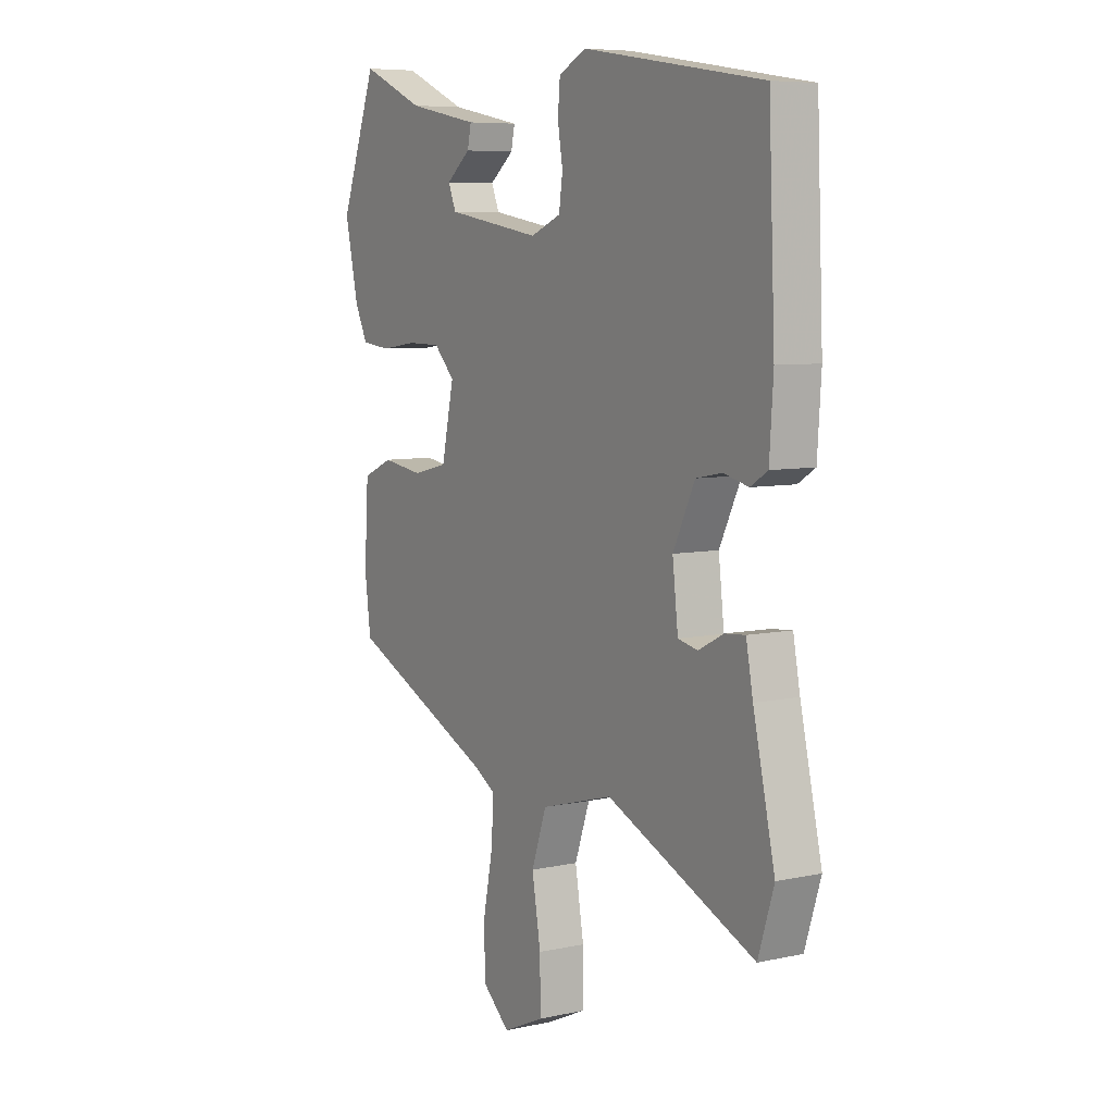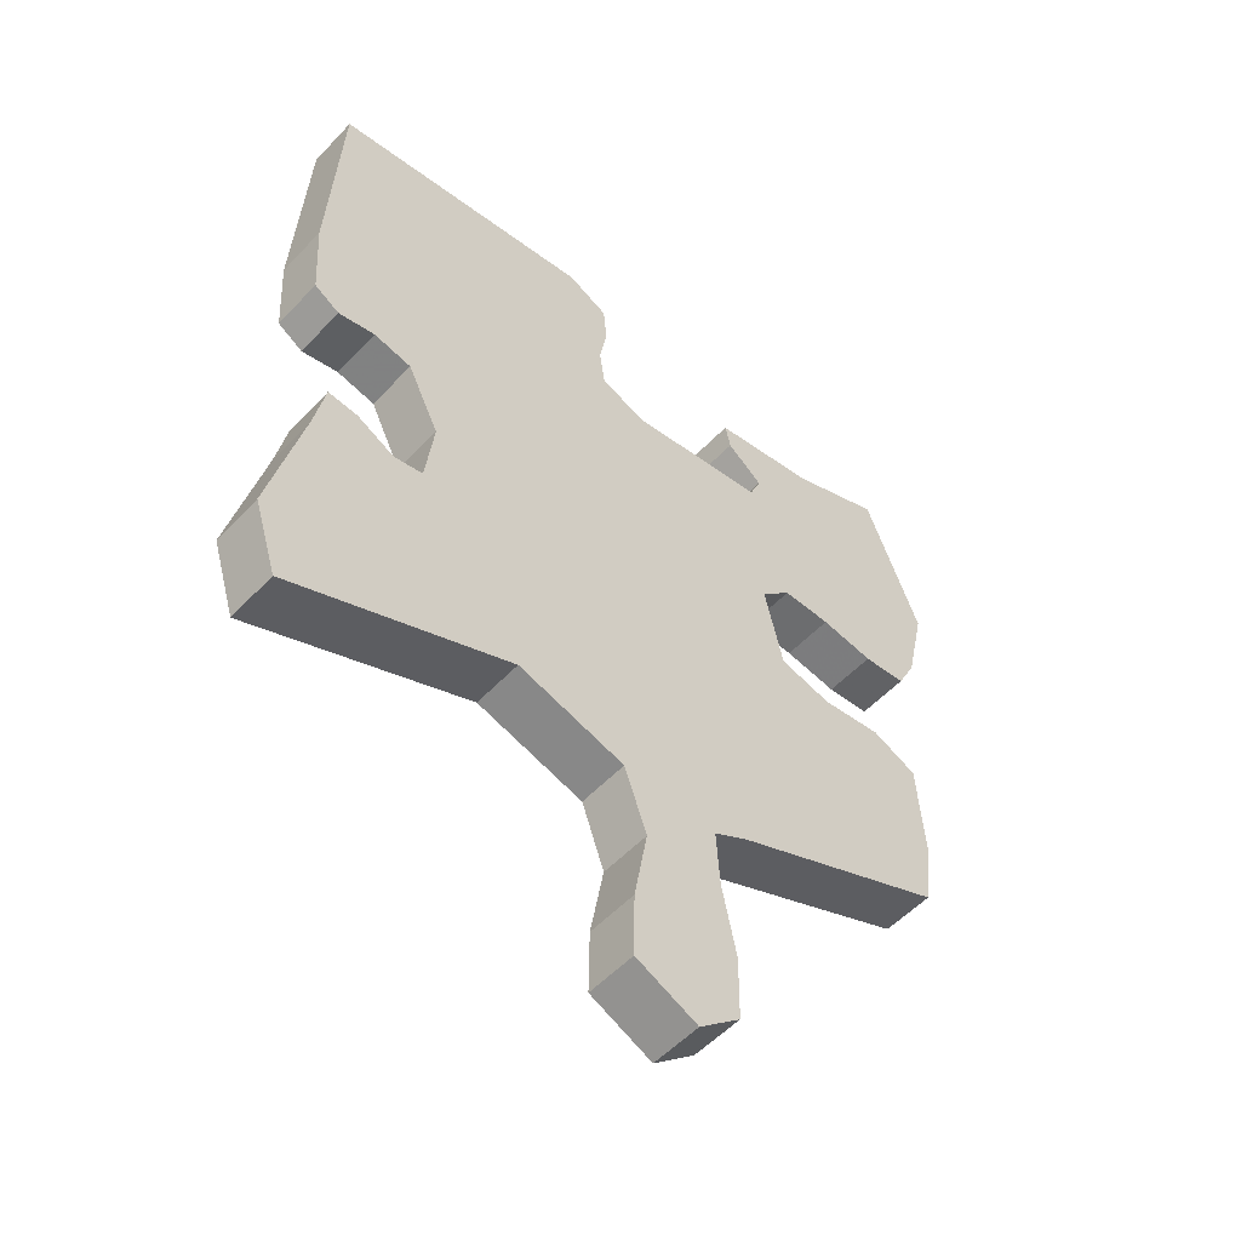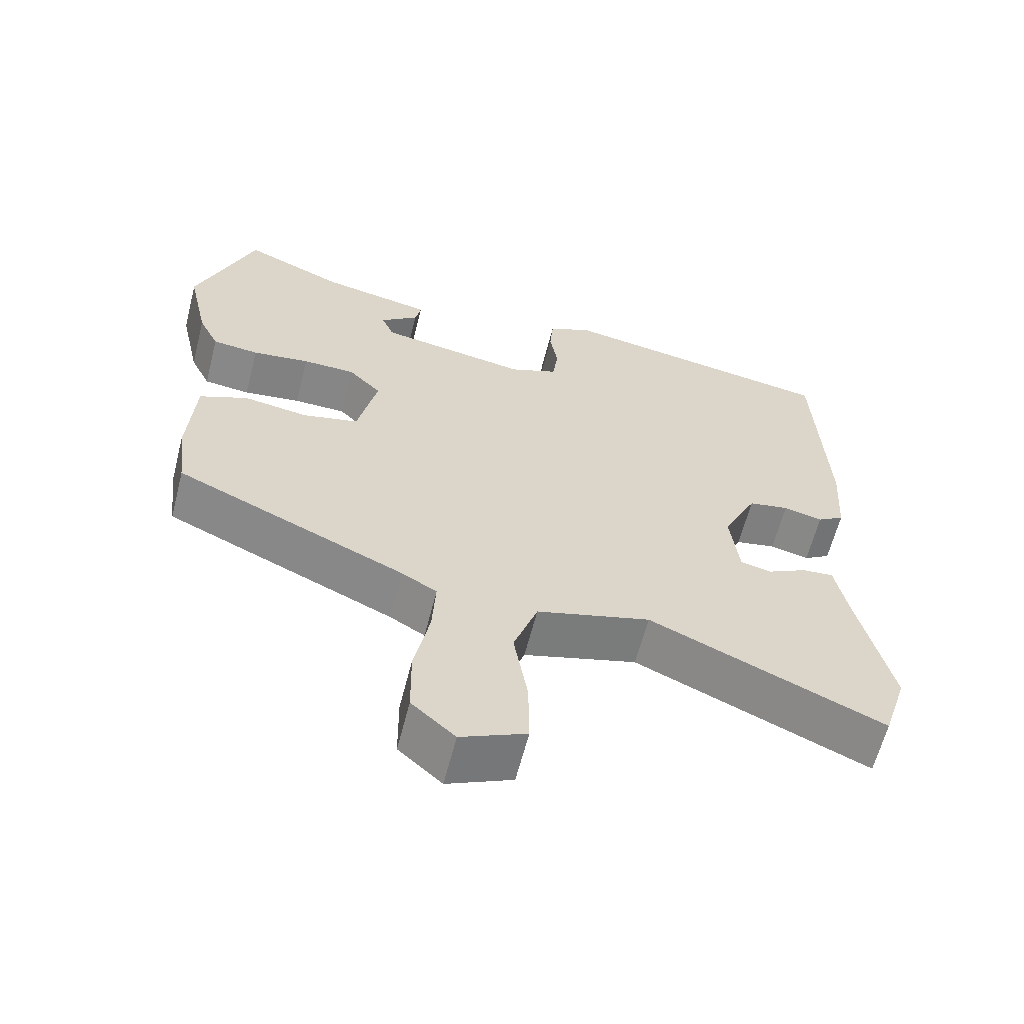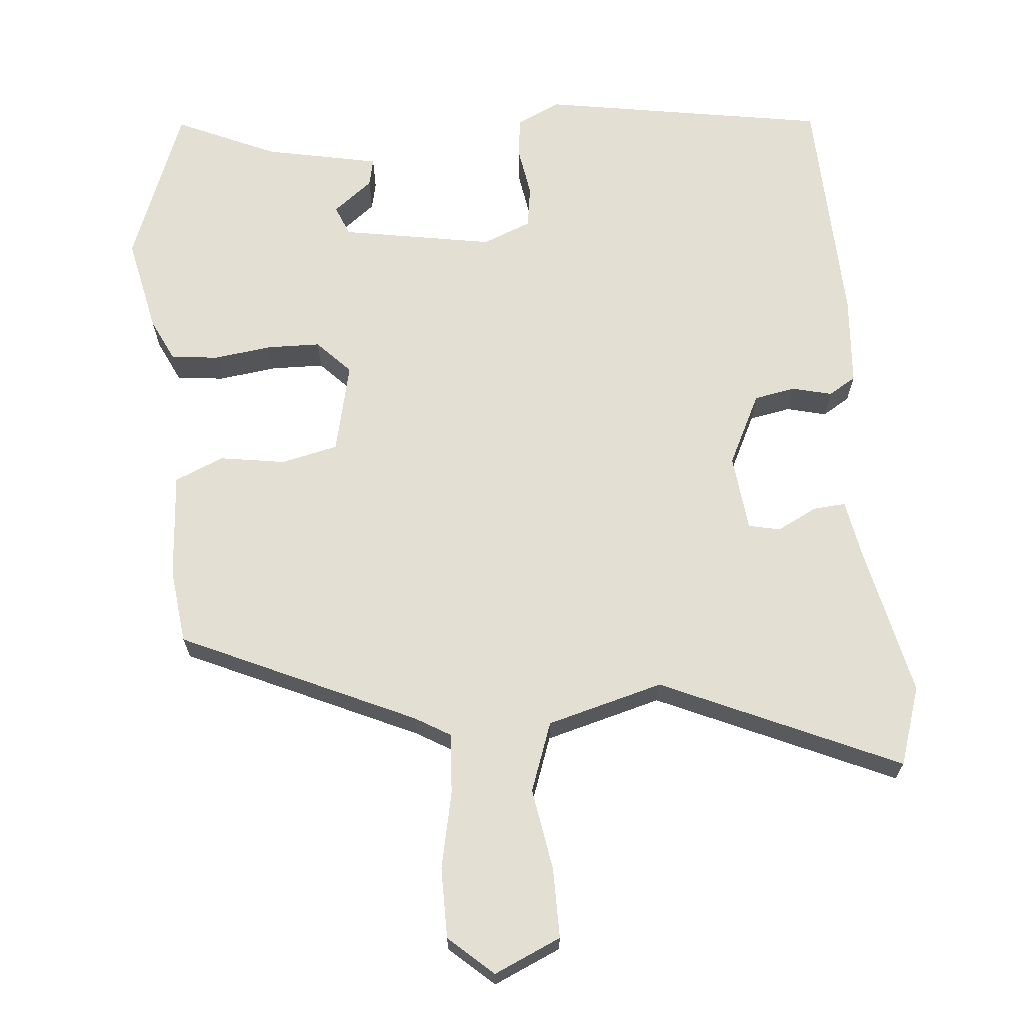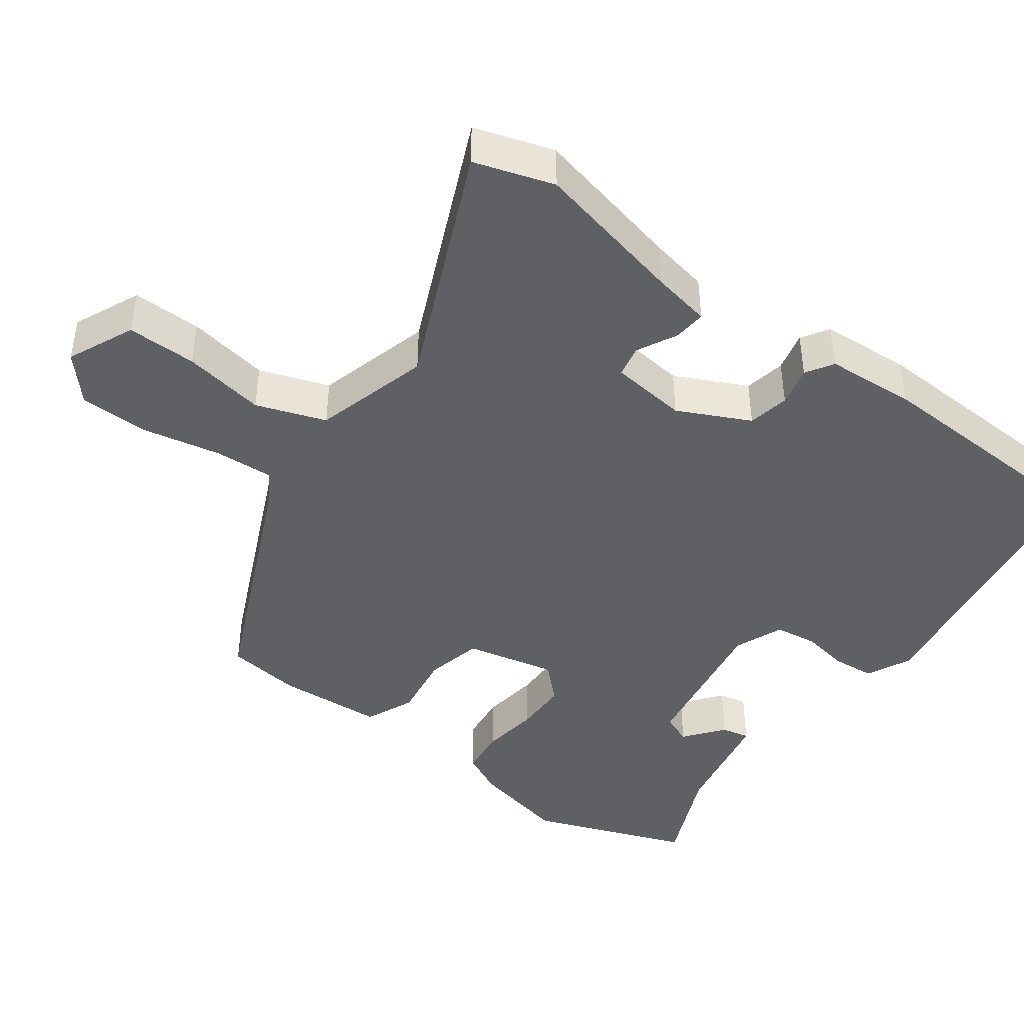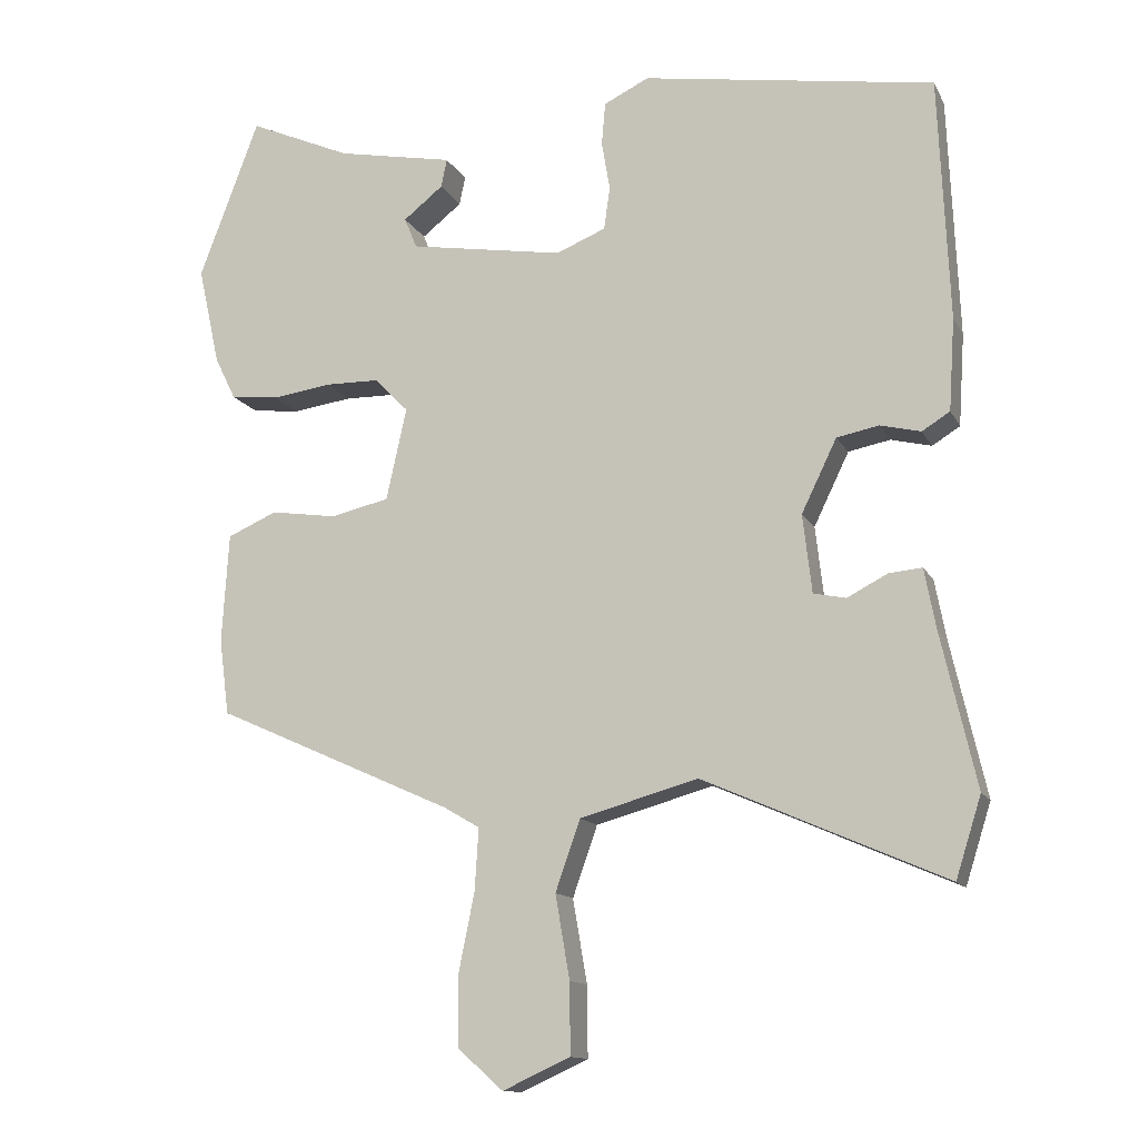
<metadata>
{"format":"obj","ext":"obj","renderer":"f3d","projection":"perspective","resolution":1024,"background":"white","views":[{"elev":7.1,"azim":-122.1,"up":"+Z"},{"elev":-54.4,"azim":-42.2,"up":"+Z"},{"elev":-62.1,"azim":165.7,"up":"+Z"},{"elev":67.1,"azim":175.4,"up":"+Y"},{"elev":-43.7,"azim":-126.2,"up":"+Y"},{"elev":-13.0,"azim":-161.3,"up":"+Z"}]}
</metadata>
<code>
v 0.494 0.07 0.515
v 0.574 0.07 0.302
v 0.545 0.07 0.171
v 0.517 0.07 0.114
v 0.453 0.07 0.107
v 0.374 0.07 0.118
v 0.302 0.07 0.117
v 0.257 0.07 0.071
v 0.284 0.07 -0.052
v 0.361 0.07 -0.07
v 0.45 0.07 -0.057
v 0.516 0.07 -0.086
v 0.525 0.07 -0.231
v 0.512 0.07 -0.332
v 0.195 0.07 -0.474
v 0.147 0.07 -0.502
v 0.152 0.07 -0.584
v 0.173 0.07 -0.688
v 0.172 0.07 -0.783
v 0.112 0.07 -0.836
v 0.022 0.07 -0.795
v 0.023 0.07 -0.701
v 0.042 0.07 -0.59
v 0.009 0.07 -0.496
v -0.148 0.07 -0.452
v -0.47 0.07 -0.593
v -0.504 0.07 -0.486
v -0.457 0.07 -0.28
v -0.442 0.07 -0.201
v -0.398 0.07 -0.205
v -0.344 0.07 -0.233
v -0.301 0.07 -0.224
v -0.289 0.07 -0.12
v -0.336 0.07 -0.023
v -0.392 0.07 -0.012
v -0.446 0.07 -0.025
v -0.483 0.07 -0.002
v -0.491 0.07 0.12
v -0.477 0.07 0.443
v -0.088 0.07 0.505
v -0.028 0.07 0.476
v -0.023 0.07 0.419
v -0.034 0.07 0.354
v -0.026 0.07 0.297
v 0.04 0.07 0.27
v 0.246 0.07 0.304
v 0.263 0.07 0.345
v 0.21 0.07 0.387
v 0.202 0.07 0.425
v 0.357 0.07 0.455
v 0.494 0 0.515
v 0.574 0 0.302
v 0.545 0 0.171
v 0.517 0 0.114
v 0.453 0 0.107
v 0.374 0 0.118
v 0.302 0 0.117
v 0.257 0 0.071
v 0.284 0 -0.052
v 0.361 0 -0.07
v 0.45 0 -0.057
v 0.516 0 -0.086
v 0.525 0 -0.231
v 0.512 0 -0.332
v 0.195 0 -0.474
v 0.147 0 -0.502
v 0.152 0 -0.584
v 0.173 0 -0.688
v 0.172 0 -0.783
v 0.112 0 -0.836
v 0.022 0 -0.795
v 0.023 0 -0.701
v 0.042 0 -0.59
v 0.009 0 -0.496
v -0.148 0 -0.452
v -0.47 0 -0.593
v -0.504 0 -0.486
v -0.457 0 -0.28
v -0.442 0 -0.201
v -0.398 0 -0.205
v -0.344 0 -0.233
v -0.301 0 -0.224
v -0.289 0 -0.12
v -0.336 0 -0.023
v -0.392 0 -0.012
v -0.446 0 -0.025
v -0.483 0 -0.002
v -0.491 0 0.12
v -0.477 0 0.443
v -0.088 0 0.505
v -0.028 0 0.476
v -0.023 0 0.419
v -0.034 0 0.354
v -0.026 0 0.297
v 0.04 0 0.27
v 0.246 0 0.304
v 0.263 0 0.345
v 0.21 0 0.387
v 0.202 0 0.425
v 0.357 0 0.455
f 47 48 49 50
f 4 5 6
f 3 4 6
f 2 3 6
f 1 2 6
f 50 1 6
f 47 50 6
f 46 47 6
f 45 46 6 7
f 44 45 7 8
f 41 42 43
f 40 41 43
f 39 40 43
f 38 39 43
f 37 38 43
f 36 37 43
f 35 36 43
f 34 35 43 44
f 44 8 9
f 34 44 9
f 33 34 9
f 28 29 30 31
f 28 31 32
f 27 28 32
f 26 27 32
f 25 26 32
f 33 9 10
f 32 33 10
f 25 32 10
f 24 25 10
f 21 22 23
f 20 21 23
f 19 20 23
f 18 19 23
f 17 18 23
f 16 17 23 24
f 13 14 15
f 12 13 15
f 11 12 15
f 10 11 15
f 24 10 15
f 15 16 24
f 100 99 98 97
f 56 55 54
f 56 54 53
f 56 53 52
f 56 52 51
f 56 51 100
f 56 100 97
f 56 97 96
f 57 56 96 95
f 58 57 95 94
f 93 92 91
f 93 91 90
f 93 90 89
f 93 89 88
f 93 88 87
f 93 87 86
f 93 86 85
f 94 93 85 84
f 59 58 94
f 59 94 84
f 59 84 83
f 81 80 79 78
f 82 81 78
f 82 78 77
f 82 77 76
f 82 76 75
f 60 59 83
f 60 83 82
f 60 82 75
f 60 75 74
f 73 72 71
f 73 71 70
f 73 70 69
f 73 69 68
f 73 68 67
f 74 73 67 66
f 65 64 63
f 65 63 62
f 65 62 61
f 65 61 60
f 65 60 74
f 74 66 65
f 1 51 52 2
f 2 52 53 3
f 3 53 54 4
f 4 54 55 5
f 5 55 56 6
f 6 56 57 7
f 7 57 58 8
f 8 58 59 9
f 9 59 60 10
f 10 60 61 11
f 11 61 62 12
f 12 62 63 13
f 13 63 64 14
f 14 64 65 15
f 15 65 66 16
f 16 66 67 17
f 17 67 68 18
f 18 68 69 19
f 19 69 70 20
f 20 70 71 21
f 21 71 72 22
f 22 72 73 23
f 23 73 74 24
f 24 74 75 25
f 25 75 76 26
f 26 76 77 27
f 27 77 78 28
f 28 78 79 29
f 29 79 80 30
f 30 80 81 31
f 31 81 82 32
f 32 82 83 33
f 33 83 84 34
f 34 84 85 35
f 35 85 86 36
f 36 86 87 37
f 37 87 88 38
f 38 88 89 39
f 39 89 90 40
f 40 90 91 41
f 41 91 92 42
f 42 92 93 43
f 43 93 94 44
f 44 94 95 45
f 45 95 96 46
f 46 96 97 47
f 47 97 98 48
f 48 98 99 49
f 49 99 100 50
f 50 100 51 1

</code>
